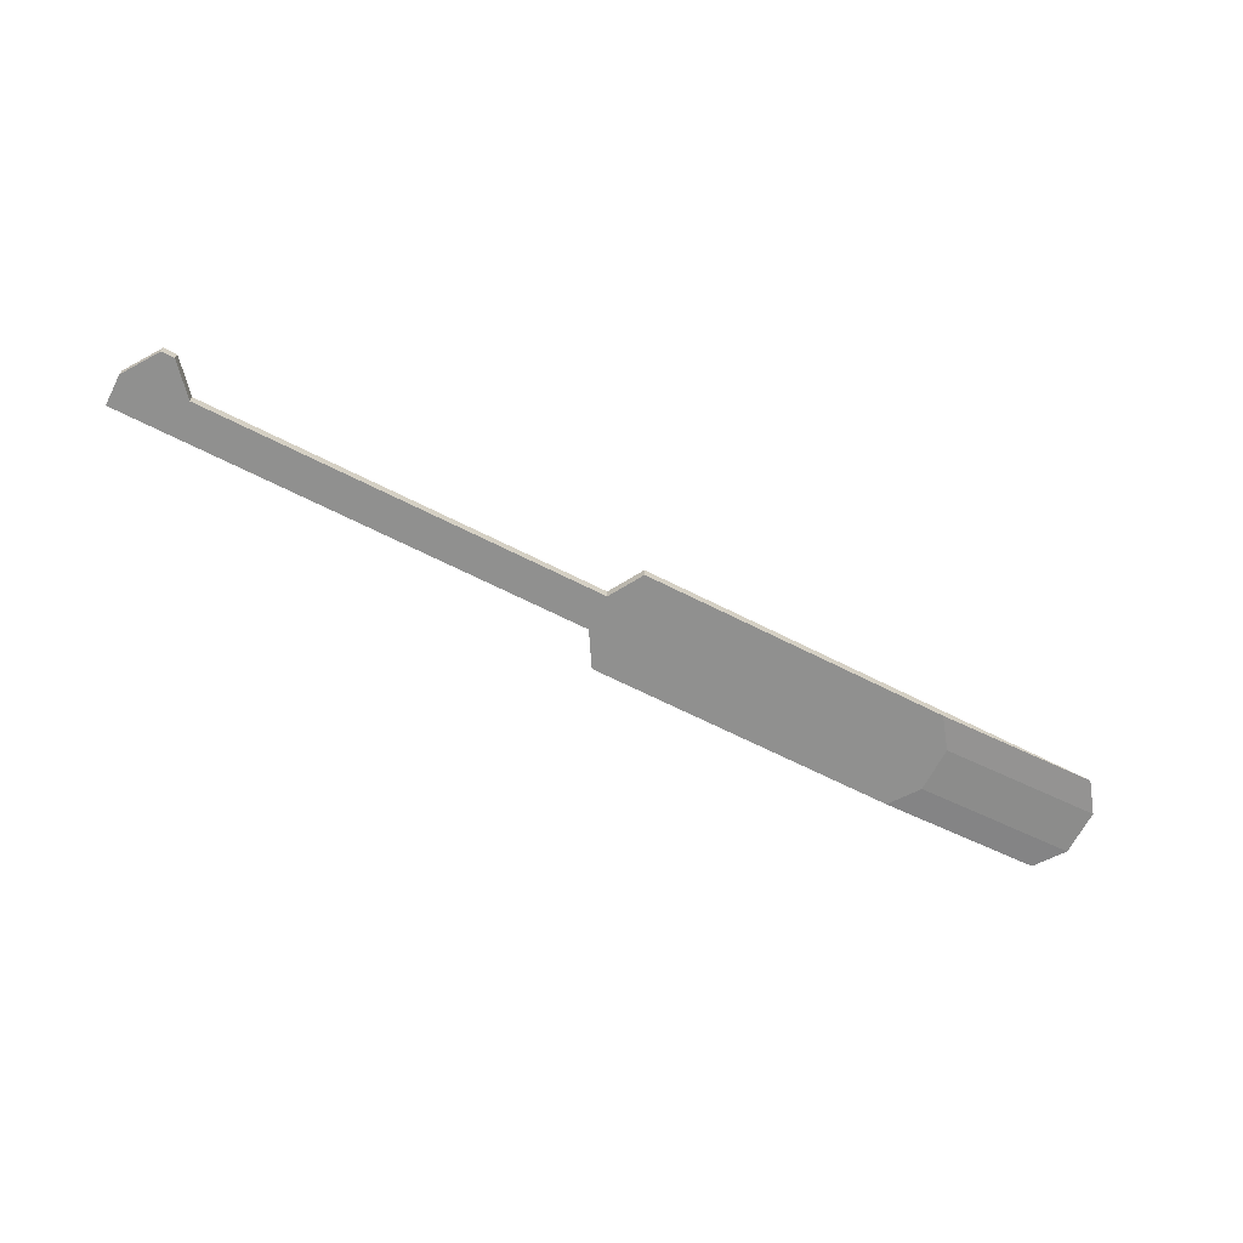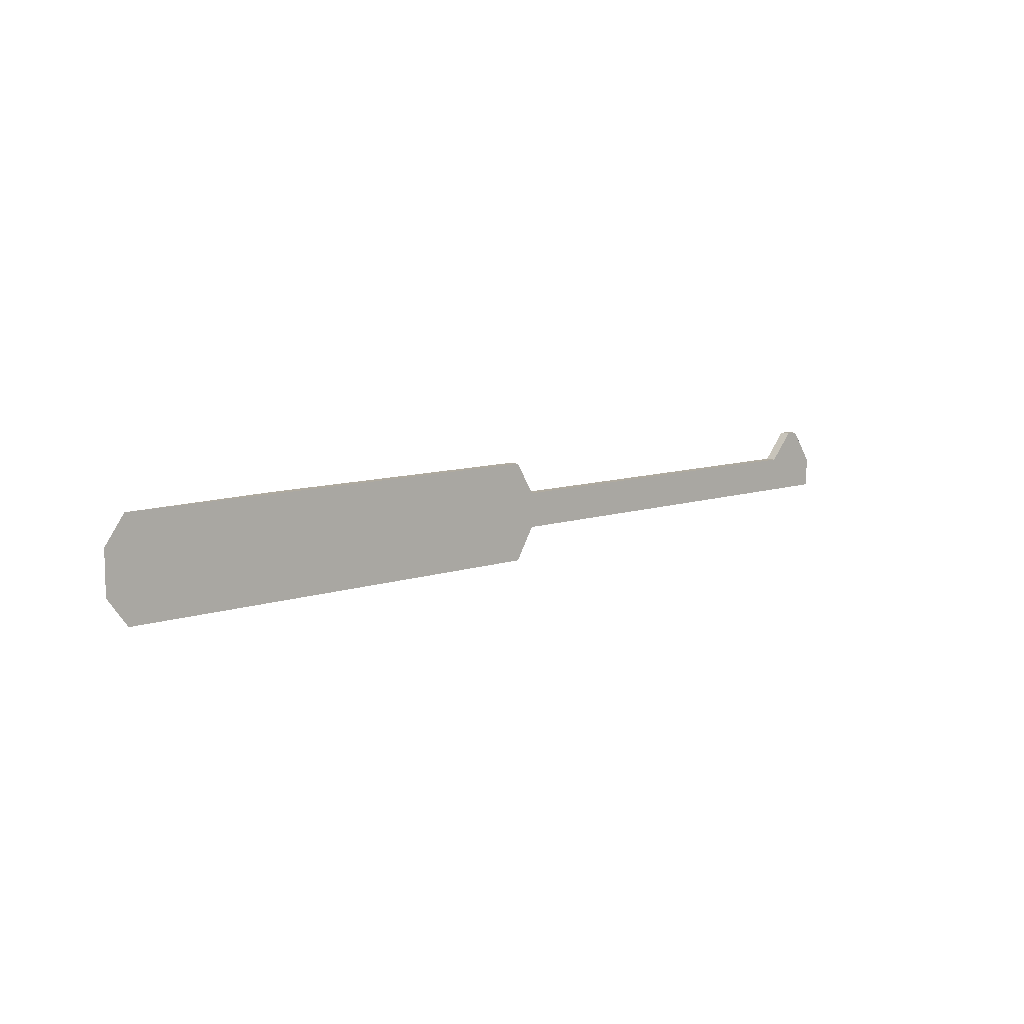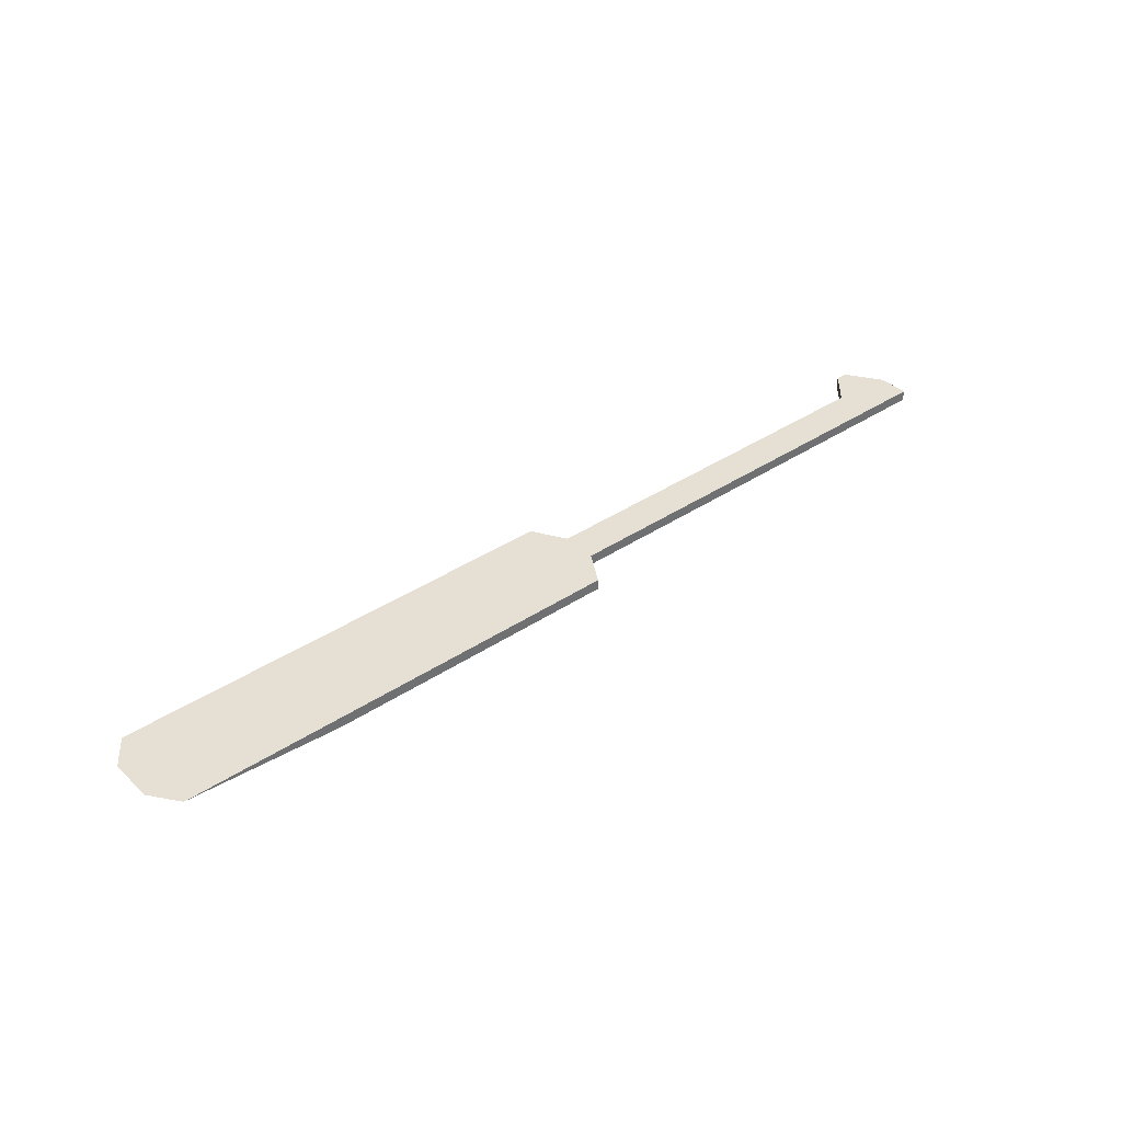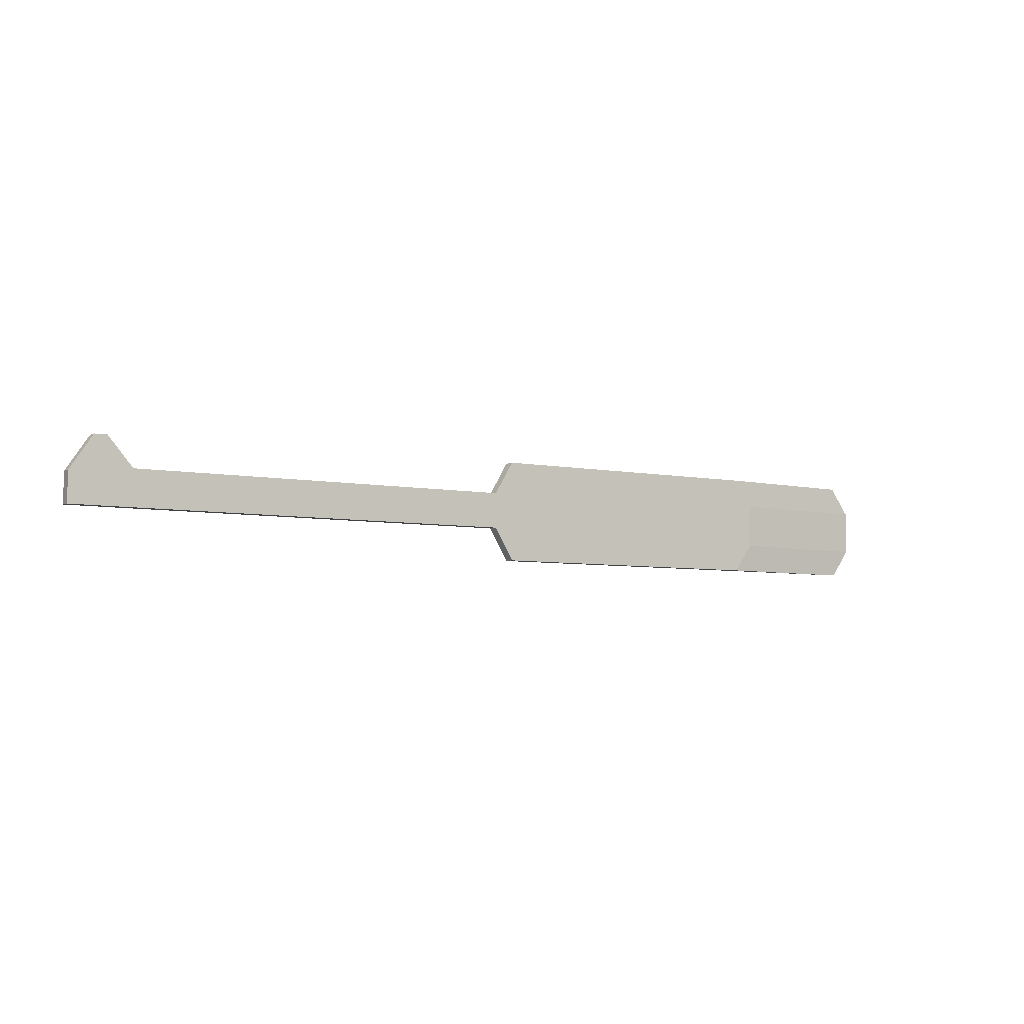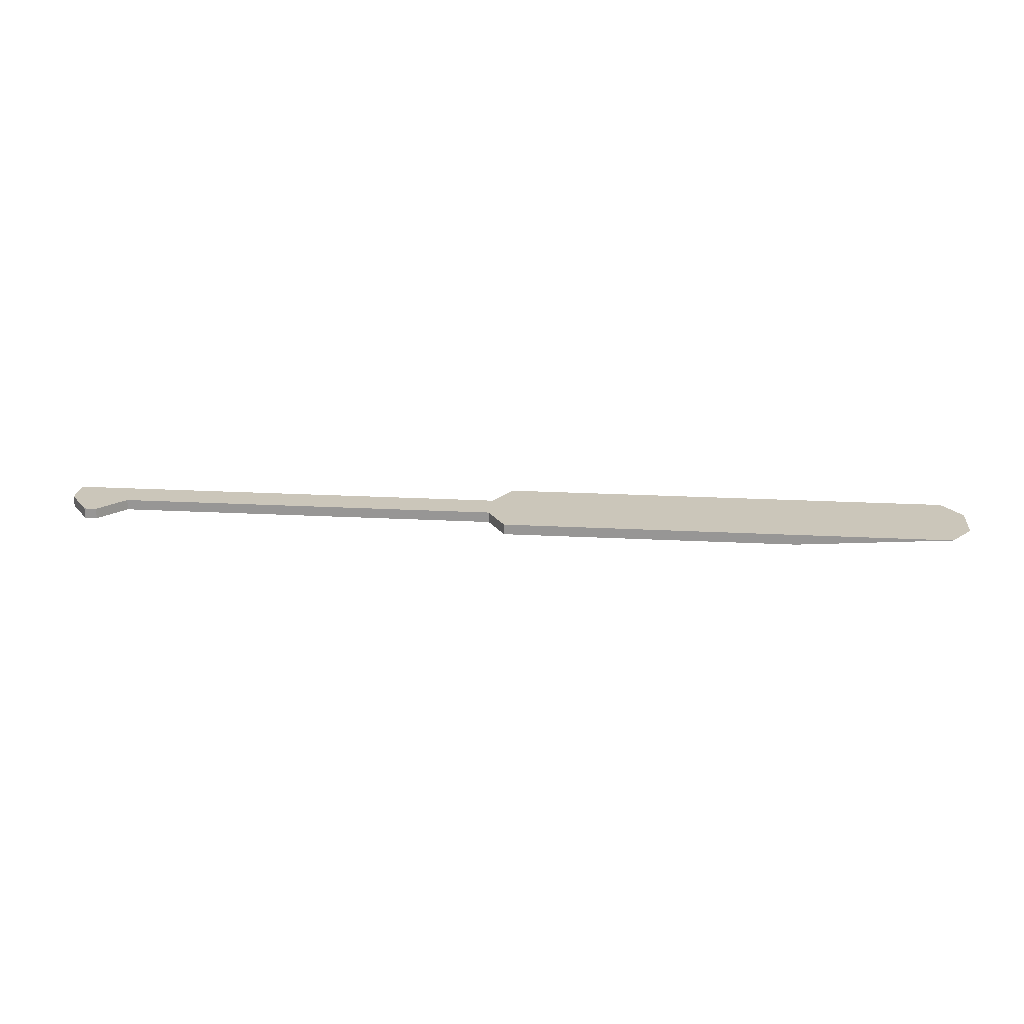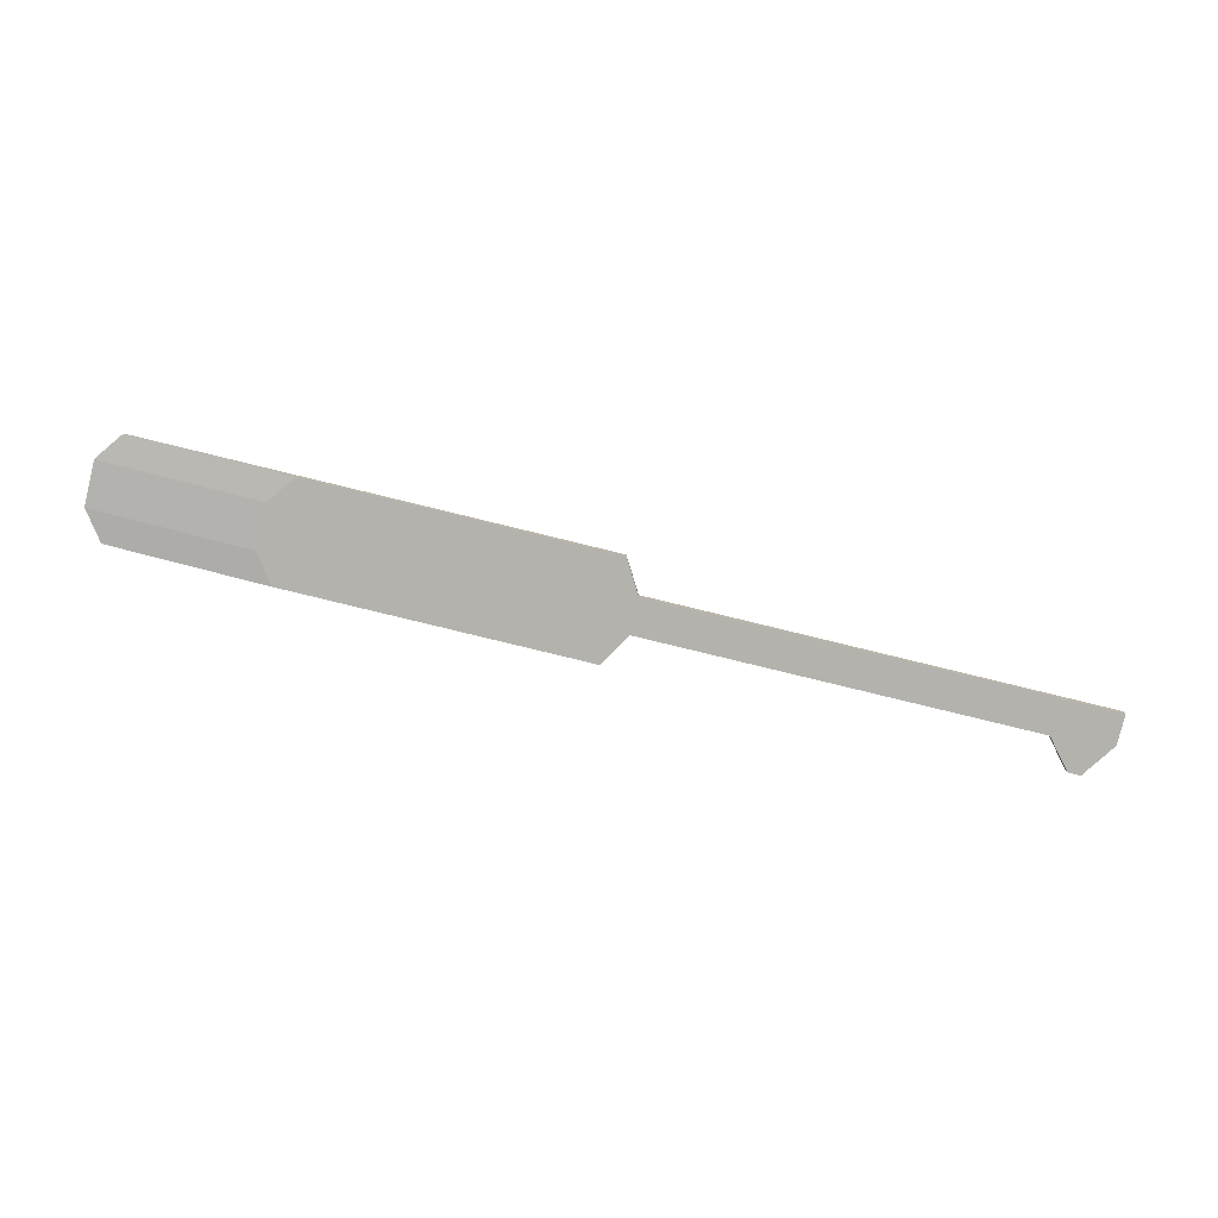
<metadata>
{"format":"obj","ext":"obj","renderer":"f3d","projection":"perspective","resolution":1024,"background":"white","views":[{"elev":-65.6,"azim":152.9,"up":"+Z"},{"elev":9.4,"azim":-42.0,"up":"+Y"},{"elev":38.1,"azim":-40.2,"up":"+Z"},{"elev":-5.5,"azim":147.0,"up":"+Y"},{"elev":21.1,"azim":-174.5,"up":"+Z"},{"elev":-79.6,"azim":-13.7,"up":"+Z"}]}
</metadata>
<code>
o Cube
v -1.509 -0.07193 0.0173
v -1.509 0.07193 0.0173
v -1 -0.07193 -0.0173
v -1 0.07193 -0.0173
v 1.562 -0.05737 0.0173
v 1.562 0.04028 0.0173
v 1.562 -0.05737 -0.0173
v 1.562 0.04028 -0.0173
v -0.9327 -0.1639 -0.0173
v -0.9327 0.1639 -0.0173
v -1.442 -0.1639 0.0173
v -1.442 0.1639 0.0173
v 0.03762 0.1639 -0.0173
v 0.03762 -0.1639 0.0173
v 0.03762 -0.1639 -0.0173
v 0.03762 0.1639 0.0173
v 0.101 0.05759 -0.0173
v 0.101 -0.05759 0.0173
v 0.101 -0.05759 -0.0173
v 0.101 0.05759 0.0173
v 1.486 0.1516 -0.0173
v 1.486 -0.05759 0.0173
v 1.486 -0.05759 -0.0173
v 1.486 0.1516 0.0173
v 1.365 -0.05759 -0.0173
v 1.365 0.05759 0.0173
v 1.365 0.05759 -0.0173
v 1.365 -0.05759 0.0173
v 1.446 0.1516 -0.0173
v 1.446 -0.05759 0.0173
v 1.446 -0.05759 -0.0173
v 1.446 0.1516 0.0173
f 1 2 4 3
f 23 21 8 7
f 7 8 6 5
f 11 12 2 1
f 23 7 5 22
f 10 4 2 12
f 13 10 12 16
f 3 9 11 1
f 14 16 12 11
f 3 4 10 9
f 18 20 16 14
f 17 13 16 20
f 9 15 14 11
f 9 10 13 15
f 27 17 20 26
f 28 26 20 18
f 15 19 18 14
f 15 13 17 19
f 5 6 24 22
f 8 21 24 6
f 31 23 22 30
f 31 29 21 23
f 19 17 27 25
f 19 25 28 18
f 30 32 26 28
f 29 27 26 32
f 21 29 32 24
f 22 24 32 30
f 25 27 29 31
f 25 31 30 28

</code>
